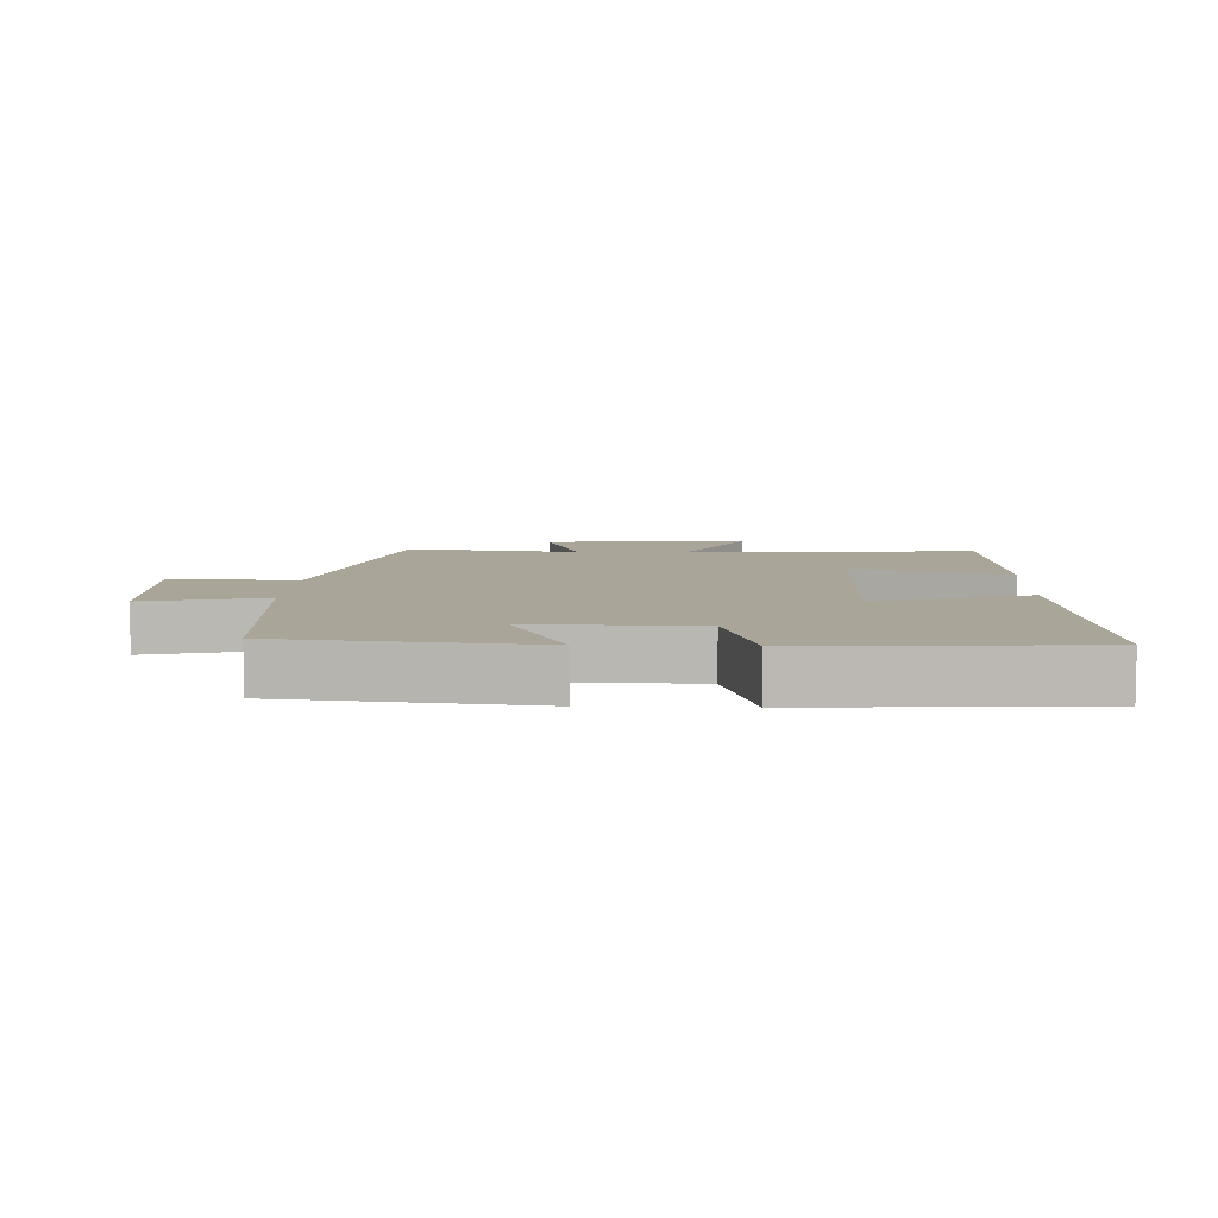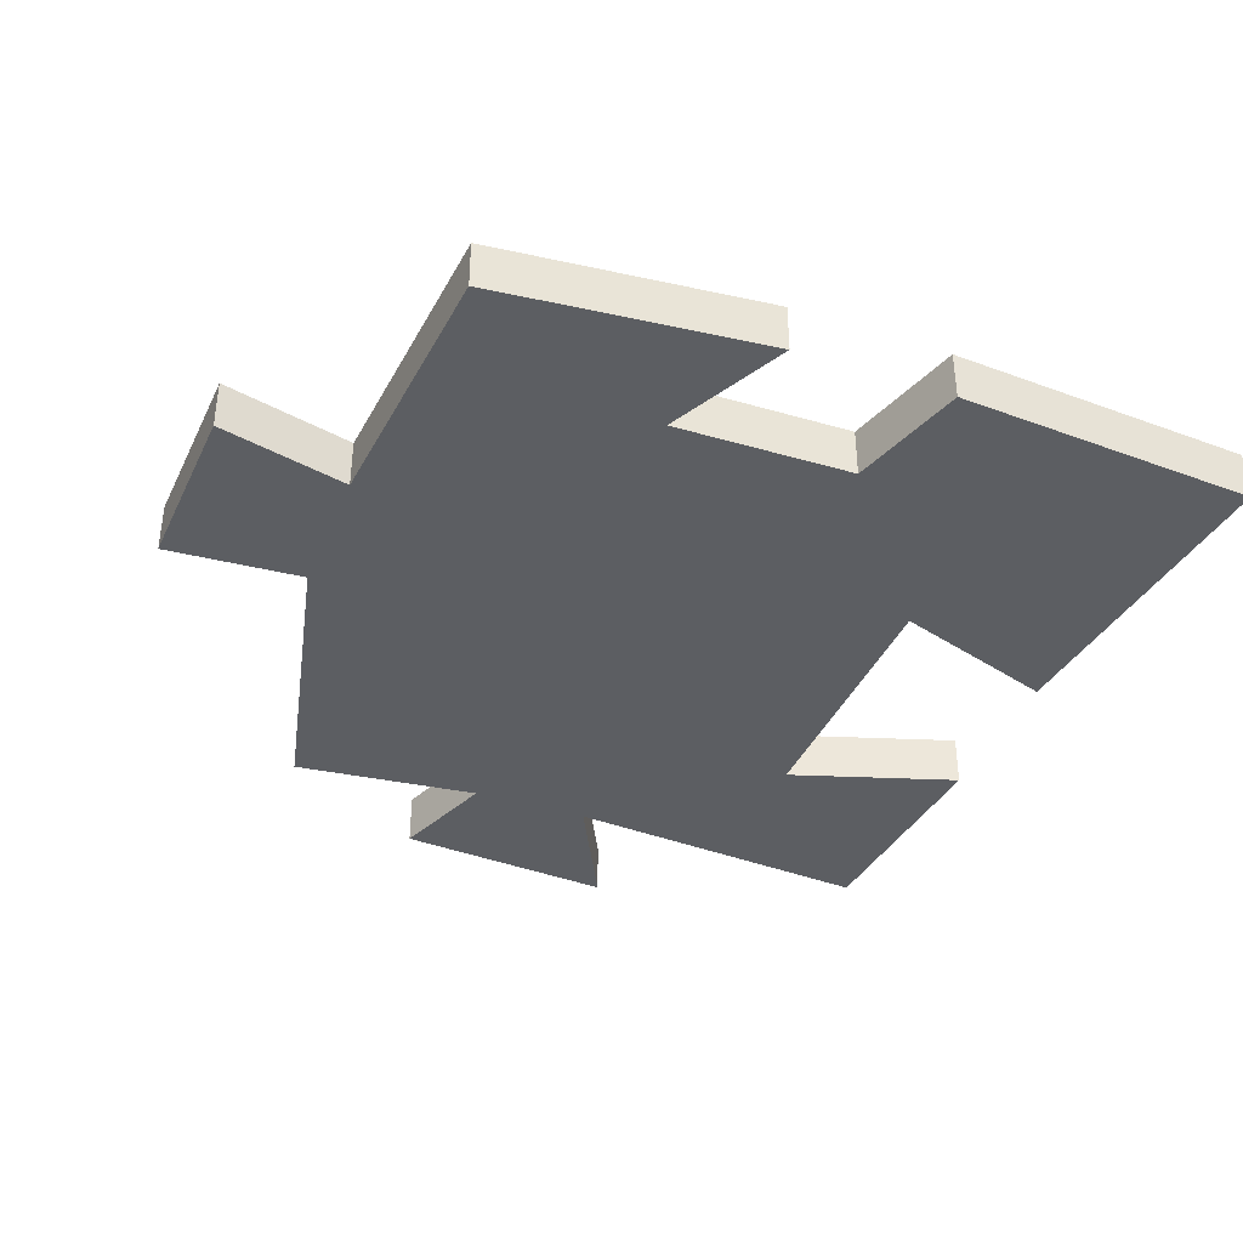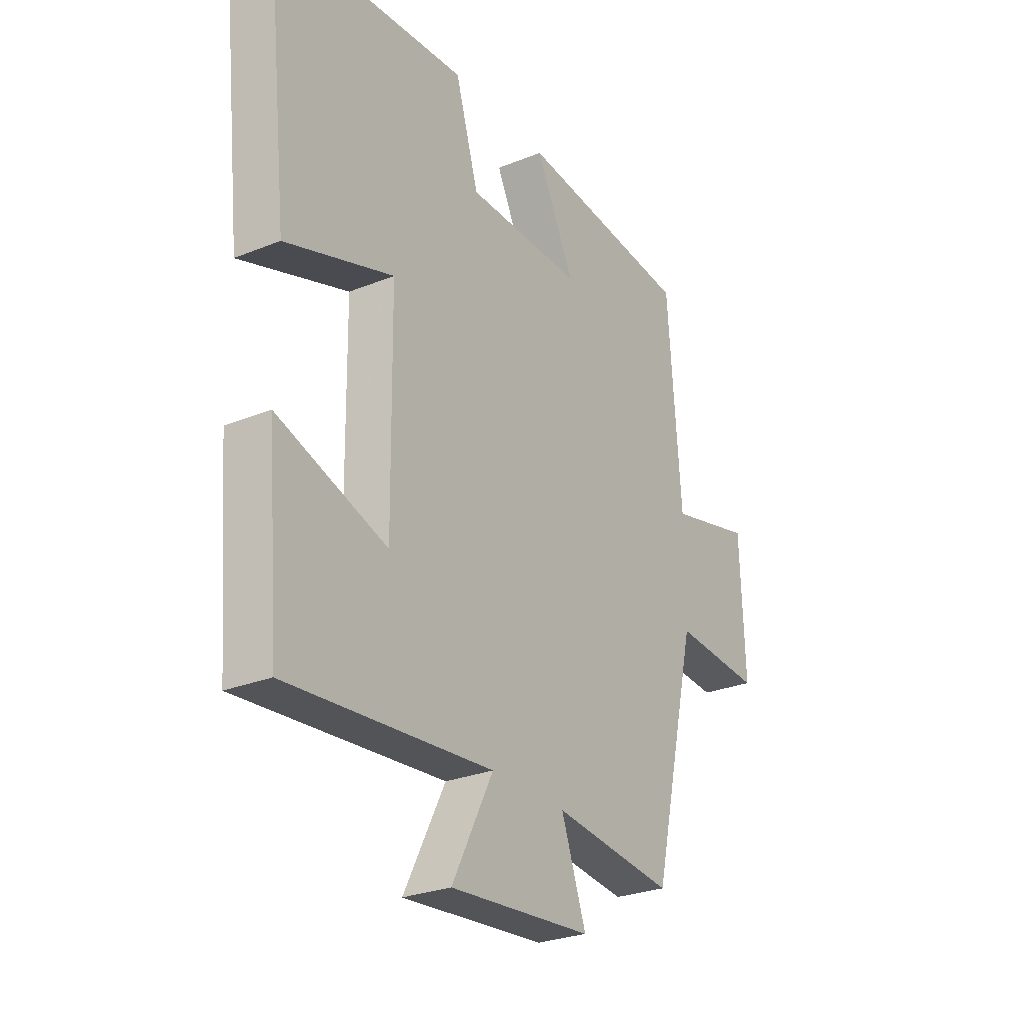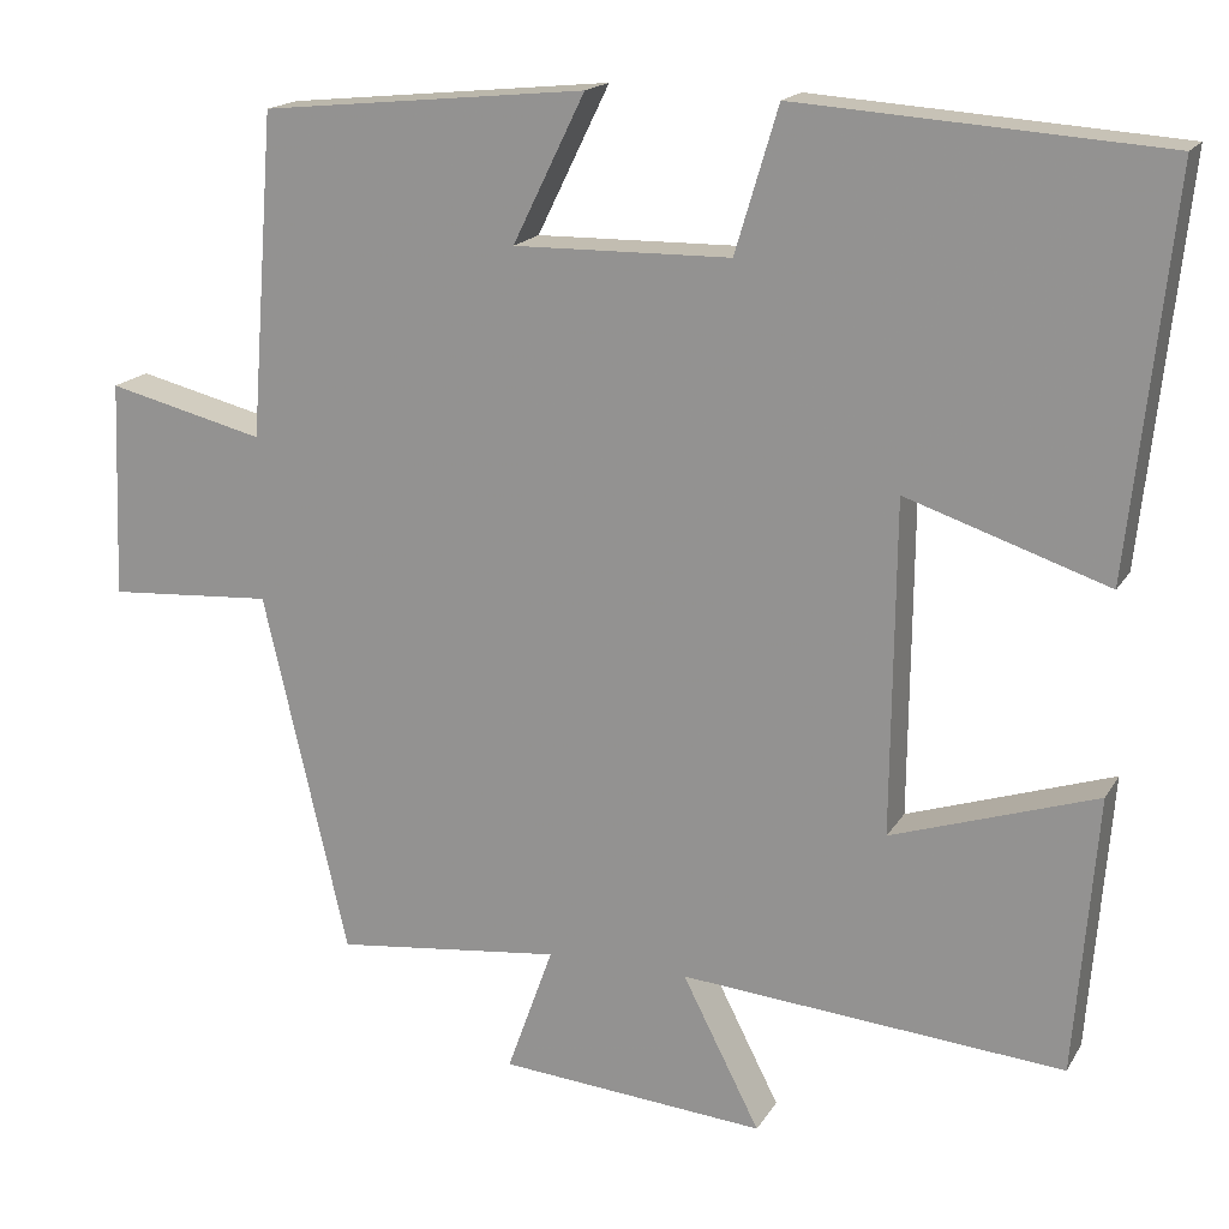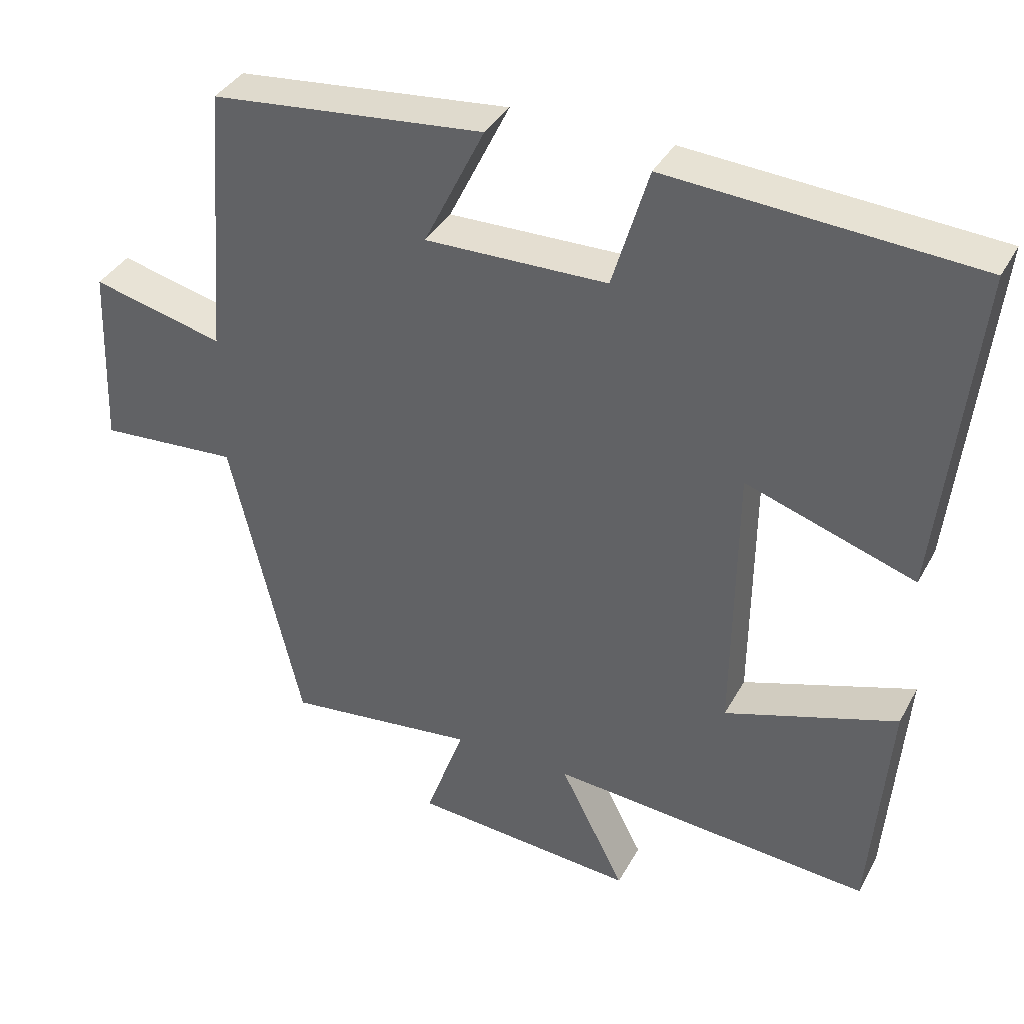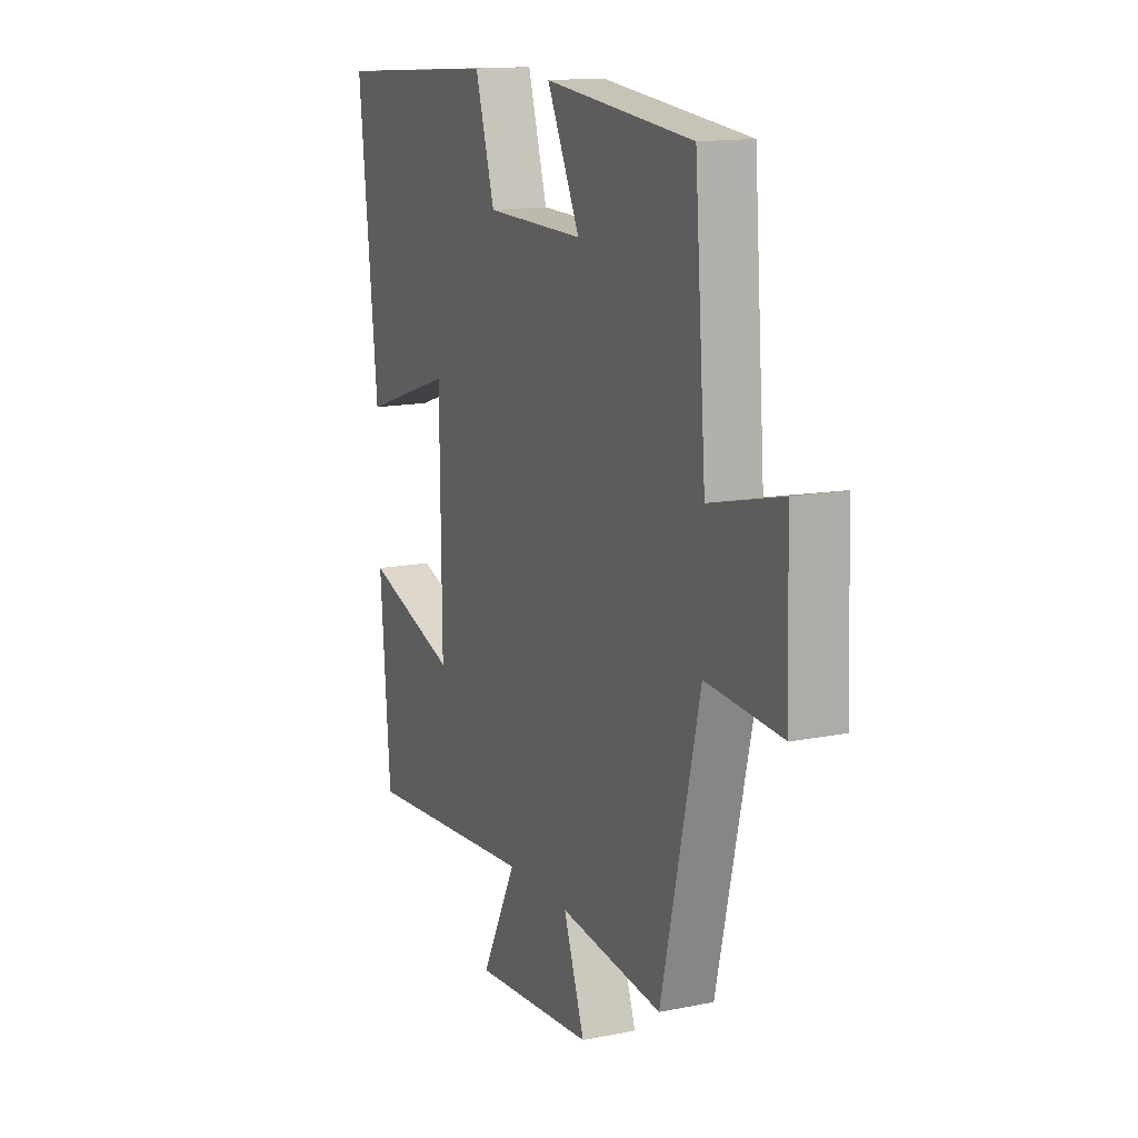
<metadata>
{"format":"obj","ext":"obj","renderer":"f3d","projection":"perspective","resolution":1024,"background":"white","views":[{"elev":7.4,"azim":2.4,"up":"+Y"},{"elev":-38.1,"azim":-21.3,"up":"+Y"},{"elev":-27.2,"azim":122.1,"up":"+Z"},{"elev":17.4,"azim":21.6,"up":"+Z"},{"elev":37.2,"azim":25.7,"up":"+Z"},{"elev":14.2,"azim":-114.1,"up":"+Z"}]}
</metadata>
<code>
v 0.549 0.07 0.471
v 0.5 0.07 0.015
v 0.266 0.07 0.093
v 0.262 0.07 -0.293
v 0.5 0.07 -0.215
v 0.474 0.07 -0.538
v 0.028 0.07 -0.5
v 0.118 0.07 -0.676
v -0.192 0.07 -0.65
v -0.138 0.07 -0.5
v -0.402 0.07 -0.53
v -0.5 0.07 -0.108
v -0.693 0.07 -0.121
v -0.683 0.07 0.131
v -0.5 0.07 0.086
v -0.471 0.07 0.462
v -0.092 0.07 0.5
v -0.176 0.07 0.329
v 0.076 0.07 0.333
v 0.126 0.07 0.5
v 0.549 0 0.471
v 0.5 0 0.015
v 0.266 0 0.093
v 0.262 0 -0.293
v 0.5 0 -0.215
v 0.474 0 -0.538
v 0.028 0 -0.5
v 0.118 0 -0.676
v -0.192 0 -0.65
v -0.138 0 -0.5
v -0.402 0 -0.53
v -0.5 0 -0.108
v -0.693 0 -0.121
v -0.683 0 0.131
v -0.5 0 0.086
v -0.471 0 0.462
v -0.092 0 0.5
v -0.176 0 0.329
v 0.076 0 0.333
v 0.126 0 0.5
f 19 20 1 2
f 18 19 2 3
f 15 16 17 18
f 15 18 3 4
f 12 13 14 15
f 10 11 12 15
f 10 15 4
f 7 8 9 10
f 7 10 4 5
f 5 6 7
f 22 21 40 39
f 23 22 39 38
f 38 37 36 35
f 24 23 38 35
f 35 34 33 32
f 35 32 31 30
f 24 35 30
f 30 29 28 27
f 25 24 30 27
f 27 26 25
f 1 21 22 2
f 2 22 23 3
f 3 23 24 4
f 4 24 25 5
f 5 25 26 6
f 6 26 27 7
f 7 27 28 8
f 8 28 29 9
f 9 29 30 10
f 10 30 31 11
f 11 31 32 12
f 12 32 33 13
f 13 33 34 14
f 14 34 35 15
f 15 35 36 16
f 16 36 37 17
f 17 37 38 18
f 18 38 39 19
f 19 39 40 20
f 20 40 21 1

</code>
